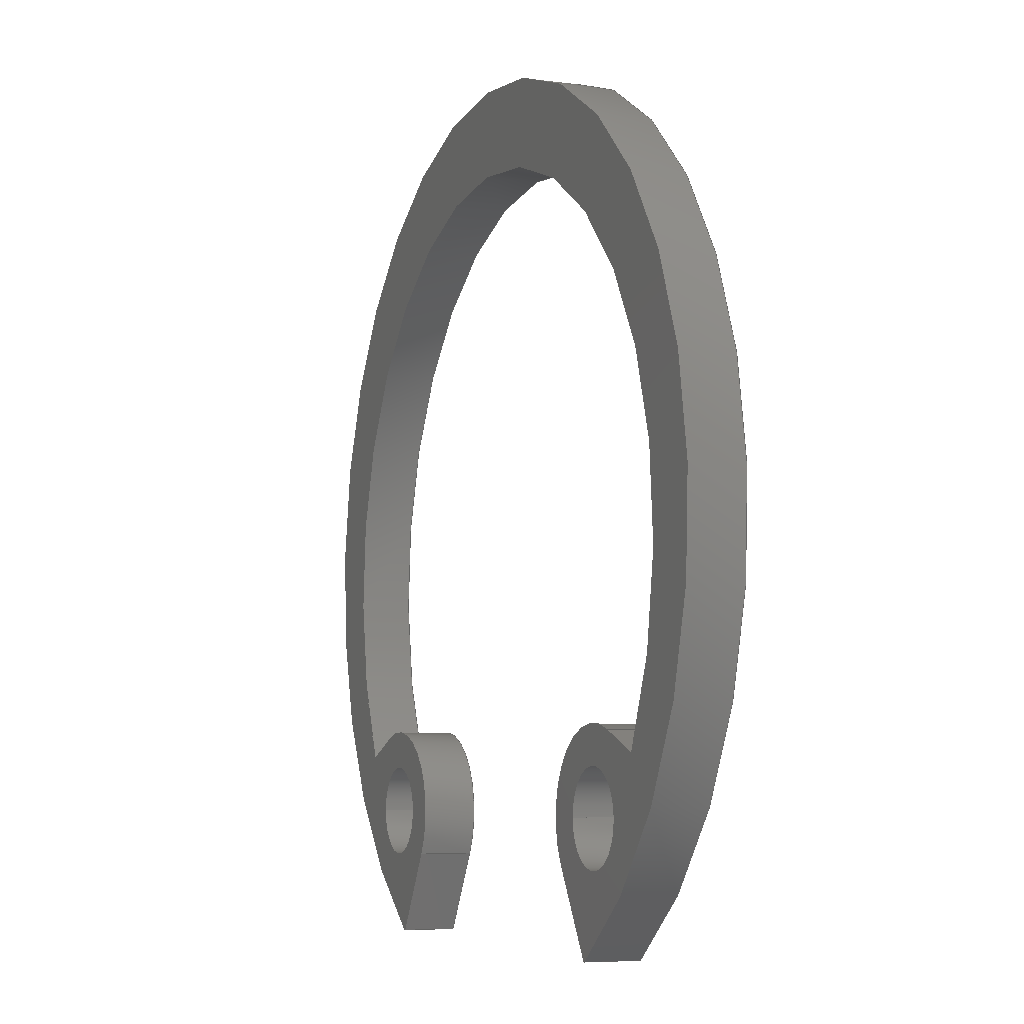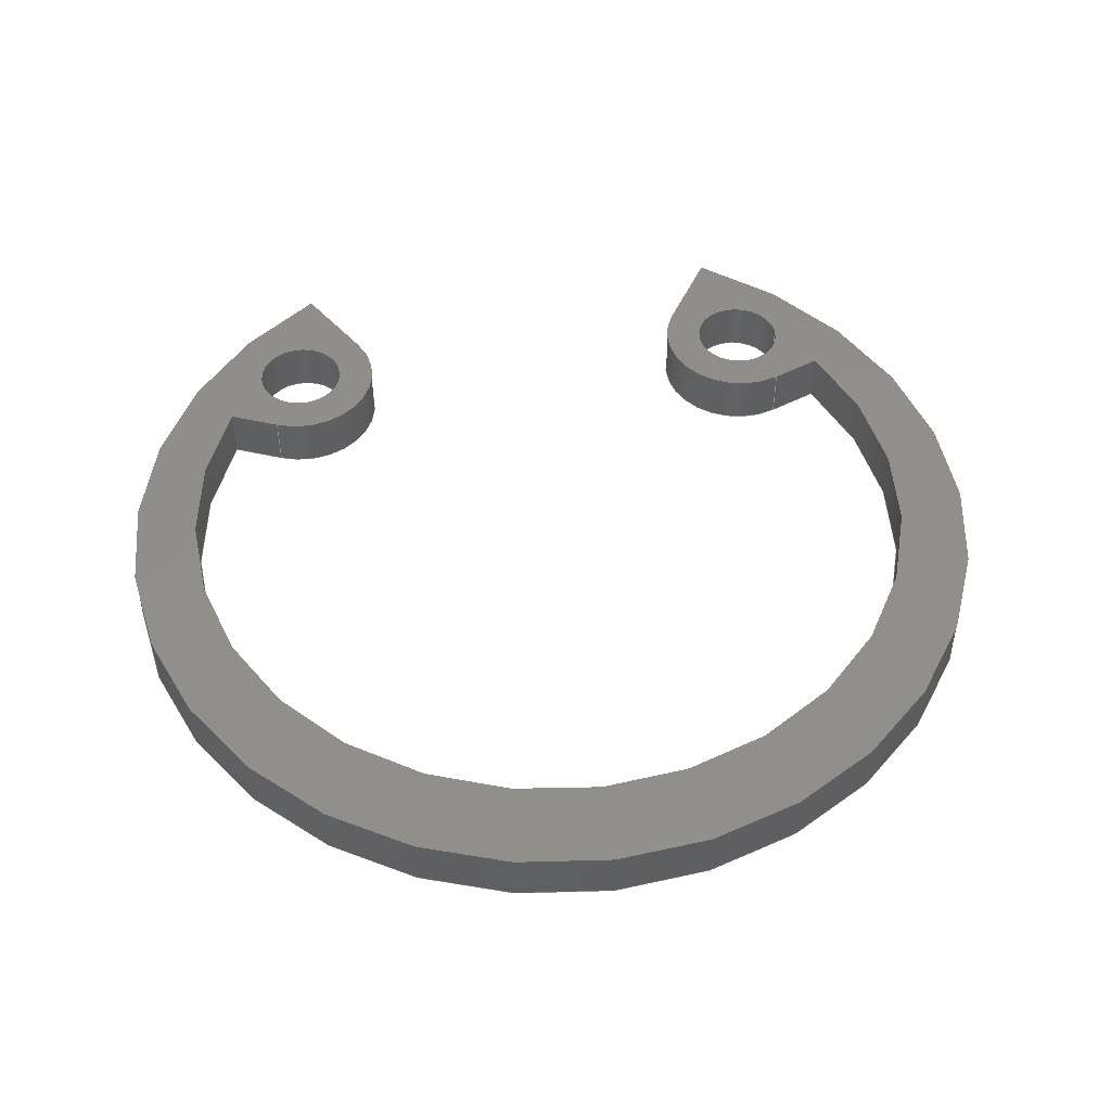
<metadata>
{"format":"step","ext":"step","renderer":"f3d","projection":"perspective","resolution":1024,"background":"white","views":[{"elev":-6.2,"azim":68.4,"up":"+Y"},{"elev":48.1,"azim":172.1,"up":"+Z"}]}
</metadata>
<code>
ISO-10303-21;
DATA;
#1=MECHANICAL_DESIGN_GEOMETRIC_PRESENTATION_REPRESENTATION('',(#4),#418);
#2=SHAPE_REPRESENTATION_RELATIONSHIP('SRR','None',#425,#3);
#3=ADVANCED_BREP_SHAPE_REPRESENTATION('',(#5),#417);
#4=STYLED_ITEM('',(#434),#5);
#5=MANIFOLD_SOLID_BREP('Solid1',#230);
#6=FACE_BOUND('',#39,.T.);
#7=FACE_BOUND('',#40,.T.);
#8=FACE_BOUND('',#42,.T.);
#9=FACE_BOUND('',#43,.T.);
#10=PLANE('',#261);
#11=PLANE('',#265);
#12=PLANE('',#269);
#13=PLANE('',#273);
#14=PLANE('',#274);
#15=PLANE('',#275);
#16=FACE_OUTER_BOUND('',#28,.T.);
#17=FACE_OUTER_BOUND('',#29,.T.);
#18=FACE_OUTER_BOUND('',#30,.T.);
#19=FACE_OUTER_BOUND('',#31,.T.);
#20=FACE_OUTER_BOUND('',#32,.T.);
#21=FACE_OUTER_BOUND('',#33,.T.);
#22=FACE_OUTER_BOUND('',#34,.T.);
#23=FACE_OUTER_BOUND('',#35,.T.);
#24=FACE_OUTER_BOUND('',#36,.T.);
#25=FACE_OUTER_BOUND('',#37,.T.);
#26=FACE_OUTER_BOUND('',#38,.T.);
#27=FACE_OUTER_BOUND('',#41,.T.);
#28=EDGE_LOOP('',(#148,#149,#150,#151,#152));
#29=EDGE_LOOP('',(#153,#154,#155,#156,#157));
#30=EDGE_LOOP('',(#158,#159,#160,#161));
#31=EDGE_LOOP('',(#162,#163,#164,#165));
#32=EDGE_LOOP('',(#166,#167,#168,#169));
#33=EDGE_LOOP('',(#170,#171,#172,#173));
#34=EDGE_LOOP('',(#174,#175,#176,#177));
#35=EDGE_LOOP('',(#178,#179,#180,#181));
#36=EDGE_LOOP('',(#182,#183,#184,#185));
#37=EDGE_LOOP('',(#186,#187,#188,#189));
#38=EDGE_LOOP('',(#190,#191,#192,#193,#194,#195,#196,#197));
#39=EDGE_LOOP('',(#198,#199));
#40=EDGE_LOOP('',(#200,#201));
#41=EDGE_LOOP('',(#202,#203,#204,#205,#206,#207,#208,#209));
#42=EDGE_LOOP('',(#210));
#43=EDGE_LOOP('',(#211));
#44=LINE('',#355,#62);
#45=LINE('',#363,#63);
#46=LINE('',#370,#64);
#47=LINE('',#373,#65);
#48=LINE('',#376,#66);
#49=LINE('',#378,#67);
#50=LINE('',#379,#68);
#51=LINE('',#384,#69);
#52=LINE('',#388,#70);
#53=LINE('',#390,#71);
#54=LINE('',#391,#72);
#55=LINE('',#396,#73);
#56=LINE('',#400,#74);
#57=LINE('',#402,#75);
#58=LINE('',#403,#76);
#59=LINE('',#408,#77);
#60=LINE('',#411,#78);
#61=LINE('',#412,#79);
#62=VECTOR('',#284,0.85);
#63=VECTOR('',#293,0.85);
#64=VECTOR('',#300,10);
#65=VECTOR('',#303,10);
#66=VECTOR('',#306,10);
#67=VECTOR('',#307,10);
#68=VECTOR('',#308,10);
#69=VECTOR('',#313,10);
#70=VECTOR('',#318,10);
#71=VECTOR('',#319,10);
#72=VECTOR('',#320,10);
#73=VECTOR('',#325,10);
#74=VECTOR('',#330,10);
#75=VECTOR('',#331,10);
#76=VECTOR('',#332,10);
#77=VECTOR('',#337,10);
#78=VECTOR('',#342,10);
#79=VECTOR('',#343,10);
#80=CIRCLE('',#251,0.85);
#81=CIRCLE('',#252,0.85);
#82=CIRCLE('',#253,0.85);
#83=CIRCLE('',#255,0.85);
#84=CIRCLE('',#256,0.85);
#85=CIRCLE('',#257,0.85);
#86=CIRCLE('',#259,1.53);
#87=CIRCLE('',#260,1.53);
#88=CIRCLE('',#263,7.189);
#89=CIRCLE('',#264,7.189);
#90=CIRCLE('',#267,1.53);
#91=CIRCLE('',#268,1.53);
#92=CIRCLE('',#271,8.4);
#93=CIRCLE('',#272,8.4);
#94=VERTEX_POINT('',#350);
#95=VERTEX_POINT('',#351);
#96=VERTEX_POINT('',#354);
#97=VERTEX_POINT('',#358);
#98=VERTEX_POINT('',#359);
#99=VERTEX_POINT('',#362);
#100=VERTEX_POINT('',#366);
#101=VERTEX_POINT('',#367);
#102=VERTEX_POINT('',#369);
#103=VERTEX_POINT('',#371);
#104=VERTEX_POINT('',#375);
#105=VERTEX_POINT('',#377);
#106=VERTEX_POINT('',#381);
#107=VERTEX_POINT('',#383);
#108=VERTEX_POINT('',#387);
#109=VERTEX_POINT('',#389);
#110=VERTEX_POINT('',#393);
#111=VERTEX_POINT('',#395);
#112=VERTEX_POINT('',#399);
#113=VERTEX_POINT('',#401);
#114=VERTEX_POINT('',#405);
#115=VERTEX_POINT('',#407);
#116=EDGE_CURVE('',#94,#95,#80,.T.);
#117=EDGE_CURVE('',#95,#94,#81,.T.);
#118=EDGE_CURVE('',#95,#96,#44,.T.);
#119=EDGE_CURVE('',#96,#96,#82,.T.);
#120=EDGE_CURVE('',#97,#98,#83,.T.);
#121=EDGE_CURVE('',#98,#97,#84,.T.);
#122=EDGE_CURVE('',#98,#99,#45,.T.);
#123=EDGE_CURVE('',#99,#99,#85,.T.);
#124=EDGE_CURVE('',#100,#101,#86,.T.);
#125=EDGE_CURVE('',#102,#101,#46,.T.);
#126=EDGE_CURVE('',#103,#102,#87,.T.);
#127=EDGE_CURVE('',#103,#100,#47,.T.);
#128=EDGE_CURVE('',#101,#104,#48,.T.);
#129=EDGE_CURVE('',#105,#104,#49,.T.);
#130=EDGE_CURVE('',#102,#105,#50,.T.);
#131=EDGE_CURVE('',#104,#106,#88,.T.);
#132=EDGE_CURVE('',#107,#106,#51,.T.);
#133=EDGE_CURVE('',#105,#107,#89,.T.);
#134=EDGE_CURVE('',#106,#108,#52,.T.);
#135=EDGE_CURVE('',#109,#108,#53,.T.);
#136=EDGE_CURVE('',#107,#109,#54,.T.);
#137=EDGE_CURVE('',#108,#110,#90,.T.);
#138=EDGE_CURVE('',#111,#110,#55,.T.);
#139=EDGE_CURVE('',#109,#111,#91,.T.);
#140=EDGE_CURVE('',#110,#112,#56,.T.);
#141=EDGE_CURVE('',#113,#112,#57,.T.);
#142=EDGE_CURVE('',#111,#113,#58,.T.);
#143=EDGE_CURVE('',#112,#114,#92,.T.);
#144=EDGE_CURVE('',#115,#114,#59,.T.);
#145=EDGE_CURVE('',#113,#115,#93,.T.);
#146=EDGE_CURVE('',#114,#100,#60,.T.);
#147=EDGE_CURVE('',#115,#103,#61,.T.);
#148=ORIENTED_EDGE('',*,*,#116,.F.);
#149=ORIENTED_EDGE('',*,*,#117,.F.);
#150=ORIENTED_EDGE('',*,*,#118,.T.);
#151=ORIENTED_EDGE('',*,*,#119,.F.);
#152=ORIENTED_EDGE('',*,*,#118,.F.);
#153=ORIENTED_EDGE('',*,*,#120,.F.);
#154=ORIENTED_EDGE('',*,*,#121,.F.);
#155=ORIENTED_EDGE('',*,*,#122,.T.);
#156=ORIENTED_EDGE('',*,*,#123,.F.);
#157=ORIENTED_EDGE('',*,*,#122,.F.);
#158=ORIENTED_EDGE('',*,*,#124,.T.);
#159=ORIENTED_EDGE('',*,*,#125,.F.);
#160=ORIENTED_EDGE('',*,*,#126,.F.);
#161=ORIENTED_EDGE('',*,*,#127,.T.);
#162=ORIENTED_EDGE('',*,*,#128,.T.);
#163=ORIENTED_EDGE('',*,*,#129,.F.);
#164=ORIENTED_EDGE('',*,*,#130,.F.);
#165=ORIENTED_EDGE('',*,*,#125,.T.);
#166=ORIENTED_EDGE('',*,*,#131,.T.);
#167=ORIENTED_EDGE('',*,*,#132,.F.);
#168=ORIENTED_EDGE('',*,*,#133,.F.);
#169=ORIENTED_EDGE('',*,*,#129,.T.);
#170=ORIENTED_EDGE('',*,*,#134,.T.);
#171=ORIENTED_EDGE('',*,*,#135,.F.);
#172=ORIENTED_EDGE('',*,*,#136,.F.);
#173=ORIENTED_EDGE('',*,*,#132,.T.);
#174=ORIENTED_EDGE('',*,*,#137,.T.);
#175=ORIENTED_EDGE('',*,*,#138,.F.);
#176=ORIENTED_EDGE('',*,*,#139,.F.);
#177=ORIENTED_EDGE('',*,*,#135,.T.);
#178=ORIENTED_EDGE('',*,*,#140,.T.);
#179=ORIENTED_EDGE('',*,*,#141,.F.);
#180=ORIENTED_EDGE('',*,*,#142,.F.);
#181=ORIENTED_EDGE('',*,*,#138,.T.);
#182=ORIENTED_EDGE('',*,*,#143,.T.);
#183=ORIENTED_EDGE('',*,*,#144,.F.);
#184=ORIENTED_EDGE('',*,*,#145,.F.);
#185=ORIENTED_EDGE('',*,*,#141,.T.);
#186=ORIENTED_EDGE('',*,*,#146,.T.);
#187=ORIENTED_EDGE('',*,*,#127,.F.);
#188=ORIENTED_EDGE('',*,*,#147,.F.);
#189=ORIENTED_EDGE('',*,*,#144,.T.);
#190=ORIENTED_EDGE('',*,*,#124,.F.);
#191=ORIENTED_EDGE('',*,*,#146,.F.);
#192=ORIENTED_EDGE('',*,*,#143,.F.);
#193=ORIENTED_EDGE('',*,*,#140,.F.);
#194=ORIENTED_EDGE('',*,*,#137,.F.);
#195=ORIENTED_EDGE('',*,*,#134,.F.);
#196=ORIENTED_EDGE('',*,*,#131,.F.);
#197=ORIENTED_EDGE('',*,*,#128,.F.);
#198=ORIENTED_EDGE('',*,*,#116,.T.);
#199=ORIENTED_EDGE('',*,*,#117,.T.);
#200=ORIENTED_EDGE('',*,*,#120,.T.);
#201=ORIENTED_EDGE('',*,*,#121,.T.);
#202=ORIENTED_EDGE('',*,*,#147,.T.);
#203=ORIENTED_EDGE('',*,*,#126,.T.);
#204=ORIENTED_EDGE('',*,*,#130,.T.);
#205=ORIENTED_EDGE('',*,*,#133,.T.);
#206=ORIENTED_EDGE('',*,*,#136,.T.);
#207=ORIENTED_EDGE('',*,*,#139,.T.);
#208=ORIENTED_EDGE('',*,*,#142,.T.);
#209=ORIENTED_EDGE('',*,*,#145,.T.);
#210=ORIENTED_EDGE('',*,*,#119,.T.);
#211=ORIENTED_EDGE('',*,*,#123,.T.);
#212=CYLINDRICAL_SURFACE('',#250,0.85);
#213=CYLINDRICAL_SURFACE('',#254,0.85);
#214=CYLINDRICAL_SURFACE('',#258,1.53);
#215=CYLINDRICAL_SURFACE('',#262,7.189);
#216=CYLINDRICAL_SURFACE('',#266,1.53);
#217=CYLINDRICAL_SURFACE('',#270,8.4);
#218=ADVANCED_FACE('',(#16),#212,.F.);
#219=ADVANCED_FACE('',(#17),#213,.F.);
#220=ADVANCED_FACE('',(#18),#214,.T.);
#221=ADVANCED_FACE('',(#19),#10,.T.);
#222=ADVANCED_FACE('',(#20),#215,.F.);
#223=ADVANCED_FACE('',(#21),#11,.T.);
#224=ADVANCED_FACE('',(#22),#216,.T.);
#225=ADVANCED_FACE('',(#23),#12,.T.);
#226=ADVANCED_FACE('',(#24),#217,.T.);
#227=ADVANCED_FACE('',(#25),#13,.T.);
#228=ADVANCED_FACE('',(#26,#6,#7),#14,.T.);
#229=ADVANCED_FACE('',(#27,#8,#9),#15,.F.);
#230=CLOSED_SHELL('',(#218,#219,#220,#221,#222,#223,#224,#225,#226,#227,
#228,#229));
#231=DERIVED_UNIT_ELEMENT(#233,1);
#232=DERIVED_UNIT_ELEMENT(#420,3);
#233=(
MASS_UNIT()
NAMED_UNIT(*)
SI_UNIT($,.GRAM.)
);
#234=DERIVED_UNIT((#231,#232));
#235=MEASURE_REPRESENTATION_ITEM('density measure',
POSITIVE_RATIO_MEASURE(7.85),#234);
#236=PROPERTY_DEFINITION_REPRESENTATION(#241,#238);
#237=PROPERTY_DEFINITION_REPRESENTATION(#242,#239);
#238=REPRESENTATION('material name',(#240),#417);
#239=REPRESENTATION('density',(#235),#417);
#240=DESCRIPTIVE_REPRESENTATION_ITEM('Steel, Mild','Steel, Mild');
#241=PROPERTY_DEFINITION('material property','material name',#427);
#242=PROPERTY_DEFINITION('material property','density of part',#427);
#243=DATE_TIME_ROLE('creation_date');
#244=APPLIED_DATE_AND_TIME_ASSIGNMENT(#245,#243,(#427));
#245=DATE_AND_TIME(#246,#247);
#246=CALENDAR_DATE(2020,21,1);
#247=LOCAL_TIME(0,0,0,#248);
#248=COORDINATED_UNIVERSAL_TIME_OFFSET(0,0,.BEHIND.);
#249=AXIS2_PLACEMENT_3D('placement',#348,#276,#277);
#250=AXIS2_PLACEMENT_3D('',#349,#278,#279);
#251=AXIS2_PLACEMENT_3D('',#352,#280,#281);
#252=AXIS2_PLACEMENT_3D('',#353,#282,#283);
#253=AXIS2_PLACEMENT_3D('',#356,#285,#286);
#254=AXIS2_PLACEMENT_3D('',#357,#287,#288);
#255=AXIS2_PLACEMENT_3D('',#360,#289,#290);
#256=AXIS2_PLACEMENT_3D('',#361,#291,#292);
#257=AXIS2_PLACEMENT_3D('',#364,#294,#295);
#258=AXIS2_PLACEMENT_3D('',#365,#296,#297);
#259=AXIS2_PLACEMENT_3D('',#368,#298,#299);
#260=AXIS2_PLACEMENT_3D('',#372,#301,#302);
#261=AXIS2_PLACEMENT_3D('',#374,#304,#305);
#262=AXIS2_PLACEMENT_3D('',#380,#309,#310);
#263=AXIS2_PLACEMENT_3D('',#382,#311,#312);
#264=AXIS2_PLACEMENT_3D('',#385,#314,#315);
#265=AXIS2_PLACEMENT_3D('',#386,#316,#317);
#266=AXIS2_PLACEMENT_3D('',#392,#321,#322);
#267=AXIS2_PLACEMENT_3D('',#394,#323,#324);
#268=AXIS2_PLACEMENT_3D('',#397,#326,#327);
#269=AXIS2_PLACEMENT_3D('',#398,#328,#329);
#270=AXIS2_PLACEMENT_3D('',#404,#333,#334);
#271=AXIS2_PLACEMENT_3D('',#406,#335,#336);
#272=AXIS2_PLACEMENT_3D('',#409,#338,#339);
#273=AXIS2_PLACEMENT_3D('',#410,#340,#341);
#274=AXIS2_PLACEMENT_3D('',#413,#344,#345);
#275=AXIS2_PLACEMENT_3D('',#414,#346,#347);
#276=DIRECTION('axis',(0,0,1));
#277=DIRECTION('refdir',(1,0,0));
#278=DIRECTION('center_axis',(0,0,1));
#279=DIRECTION('ref_axis',(1,0,0));
#280=DIRECTION('center_axis',(0,0,-1));
#281=DIRECTION('ref_axis',(1,0,0));
#282=DIRECTION('center_axis',(0,0,-1));
#283=DIRECTION('ref_axis',(1,0,0));
#284=DIRECTION('',(0,0,-1));
#285=DIRECTION('center_axis',(0,0,1));
#286=DIRECTION('ref_axis',(1,0,0));
#287=DIRECTION('center_axis',(0,0,1));
#288=DIRECTION('ref_axis',(1,0,0));
#289=DIRECTION('center_axis',(0,0,-1));
#290=DIRECTION('ref_axis',(1,0,0));
#291=DIRECTION('center_axis',(0,0,-1));
#292=DIRECTION('ref_axis',(1,0,0));
#293=DIRECTION('',(0,0,-1));
#294=DIRECTION('center_axis',(0,0,1));
#295=DIRECTION('ref_axis',(1,0,0));
#296=DIRECTION('center_axis',(0,0,1));
#297=DIRECTION('ref_axis',(-0.3787,-0.9255,0));
#298=DIRECTION('center_axis',(0,0,-1));
#299=DIRECTION('ref_axis',(-0.3787,-0.9255,0));
#300=DIRECTION('',(0,0,1));
#301=DIRECTION('center_axis',(0,0,-1));
#302=DIRECTION('ref_axis',(-0.3787,-0.9255,0));
#303=DIRECTION('',(0,0,1));
#304=DIRECTION('center_axis',(0.3787,0.9255,0));
#305=DIRECTION('ref_axis',(0,0,1));
#306=DIRECTION('',(0.9255,-0.3787,0));
#307=DIRECTION('',(0,0,1));
#308=DIRECTION('',(0.9255,-0.3787,0));
#309=DIRECTION('center_axis',(0,0,1));
#310=DIRECTION('ref_axis',(2.317e-16,1,0));
#311=DIRECTION('center_axis',(0,0,1));
#312=DIRECTION('ref_axis',(0.8781,-0.4785,0));
#313=DIRECTION('',(0,0,1));
#314=DIRECTION('center_axis',(0,0,1));
#315=DIRECTION('ref_axis',(0.8781,-0.4785,0));
#316=DIRECTION('center_axis',(-0.3787,0.9255,0));
#317=DIRECTION('ref_axis',(0,0,1));
#318=DIRECTION('',(0.9255,0.3787,0));
#319=DIRECTION('',(0,0,1));
#320=DIRECTION('',(0.9255,0.3787,0));
#321=DIRECTION('center_axis',(0,0,1));
#322=DIRECTION('ref_axis',(-0.8504,0.5262,0));
#323=DIRECTION('center_axis',(0,0,-1));
#324=DIRECTION('ref_axis',(-0.8504,0.5262,0));
#325=DIRECTION('',(0,0,1));
#326=DIRECTION('center_axis',(0,0,-1));
#327=DIRECTION('ref_axis',(-0.8504,0.5262,0));
#328=DIRECTION('center_axis',(0.8504,-0.5262,0));
#329=DIRECTION('ref_axis',(0,0,-1));
#330=DIRECTION('',(-0.5262,-0.8504,0));
#331=DIRECTION('',(0,0,1));
#332=DIRECTION('',(-0.5262,-0.8504,0));
#333=DIRECTION('center_axis',(0,0,1));
#334=DIRECTION('ref_axis',(-0.5262,0.8504,0));
#335=DIRECTION('center_axis',(0,0,-1));
#336=DIRECTION('ref_axis',(-0.5262,0.8504,0));
#337=DIRECTION('',(0,0,1));
#338=DIRECTION('center_axis',(0,0,-1));
#339=DIRECTION('ref_axis',(-0.5262,0.8504,0));
#340=DIRECTION('center_axis',(-0.8504,-0.5262,0));
#341=DIRECTION('ref_axis',(0,0,1));
#342=DIRECTION('',(-0.5262,0.8504,0));
#343=DIRECTION('',(-0.5262,0.8504,0));
#344=DIRECTION('center_axis',(0,0,1));
#345=DIRECTION('ref_axis',(1,0,0));
#346=DIRECTION('center_axis',(0,0,1));
#347=DIRECTION('ref_axis',(1,0,0));
#348=CARTESIAN_POINT('',(0,0,0));
#349=CARTESIAN_POINT('Origin',(4.793,-4.471,-21.91));
#350=CARTESIAN_POINT('',(5.643,-4.471,1));
#351=CARTESIAN_POINT('',(3.943,-4.471,1));
#352=CARTESIAN_POINT('Origin',(4.793,-4.471,1));
#353=CARTESIAN_POINT('Origin',(4.793,-4.471,1));
#354=CARTESIAN_POINT('',(3.943,-4.471,0));
#355=CARTESIAN_POINT('',(3.943,-4.471,-21.91));
#356=CARTESIAN_POINT('Origin',(4.793,-4.471,0));
#357=CARTESIAN_POINT('Origin',(-4.793,-4.471,-21.91));
#358=CARTESIAN_POINT('',(-3.943,-4.471,1));
#359=CARTESIAN_POINT('',(-5.643,-4.471,1));
#360=CARTESIAN_POINT('Origin',(-4.793,-4.471,1));
#361=CARTESIAN_POINT('Origin',(-4.793,-4.471,1));
#362=CARTESIAN_POINT('',(-5.643,-4.471,0));
#363=CARTESIAN_POINT('',(-5.643,-4.471,-21.91));
#364=CARTESIAN_POINT('Origin',(-4.793,-4.471,0));
#365=CARTESIAN_POINT('Origin',(4.793,-4.471,0));
#366=CARTESIAN_POINT('',(3.492,-5.276,1));
#367=CARTESIAN_POINT('',(5.372,-3.055,1));
#368=CARTESIAN_POINT('Origin',(4.793,-4.471,1));
#369=CARTESIAN_POINT('',(5.372,-3.055,0));
#370=CARTESIAN_POINT('',(5.372,-3.055,0));
#371=CARTESIAN_POINT('',(3.492,-5.276,0));
#372=CARTESIAN_POINT('Origin',(4.793,-4.471,0));
#373=CARTESIAN_POINT('',(3.492,-5.276,0));
#374=CARTESIAN_POINT('Origin',(5.372,-3.055,0));
#375=CARTESIAN_POINT('',(6.312,-3.44,1));
#376=CARTESIAN_POINT('',(5.372,-3.055,1));
#377=CARTESIAN_POINT('',(6.312,-3.44,0));
#378=CARTESIAN_POINT('',(6.312,-3.44,0));
#379=CARTESIAN_POINT('',(5.372,-3.055,0));
#380=CARTESIAN_POINT('Origin',(0,0,0));
#381=CARTESIAN_POINT('',(-6.312,-3.44,1));
#382=CARTESIAN_POINT('Origin',(0,0,1));
#383=CARTESIAN_POINT('',(-6.312,-3.44,0));
#384=CARTESIAN_POINT('',(-6.312,-3.44,0));
#385=CARTESIAN_POINT('Origin',(0,0,0));
#386=CARTESIAN_POINT('Origin',(-6.312,-3.44,0));
#387=CARTESIAN_POINT('',(-5.372,-3.055,1));
#388=CARTESIAN_POINT('',(-6.312,-3.44,1));
#389=CARTESIAN_POINT('',(-5.372,-3.055,0));
#390=CARTESIAN_POINT('',(-5.372,-3.055,0));
#391=CARTESIAN_POINT('',(-6.312,-3.44,0));
#392=CARTESIAN_POINT('Origin',(-4.793,-4.471,0));
#393=CARTESIAN_POINT('',(-3.492,-5.276,1));
#394=CARTESIAN_POINT('Origin',(-4.793,-4.471,1));
#395=CARTESIAN_POINT('',(-3.492,-5.276,0));
#396=CARTESIAN_POINT('',(-3.492,-5.276,0));
#397=CARTESIAN_POINT('Origin',(-4.793,-4.471,0));
#398=CARTESIAN_POINT('Origin',(-3.492,-5.276,0));
#399=CARTESIAN_POINT('',(-4.42,-6.776,1));
#400=CARTESIAN_POINT('',(-3.492,-5.276,1));
#401=CARTESIAN_POINT('',(-4.42,-6.776,0));
#402=CARTESIAN_POINT('',(-4.42,-6.776,0));
#403=CARTESIAN_POINT('',(-3.492,-5.276,0));
#404=CARTESIAN_POINT('Origin',(0,0.3667,0));
#405=CARTESIAN_POINT('',(4.42,-6.776,1));
#406=CARTESIAN_POINT('Origin',(0,0.3667,1));
#407=CARTESIAN_POINT('',(4.42,-6.776,0));
#408=CARTESIAN_POINT('',(4.42,-6.776,0));
#409=CARTESIAN_POINT('Origin',(0,0.3667,0));
#410=CARTESIAN_POINT('Origin',(4.42,-6.776,0));
#411=CARTESIAN_POINT('',(4.42,-6.776,1));
#412=CARTESIAN_POINT('',(4.42,-6.776,0));
#413=CARTESIAN_POINT('Origin',(4.857e-16,0.7967,1));
#414=CARTESIAN_POINT('Origin',(5.443e-16,0.7967,0));
#415=UNCERTAINTY_MEASURE_WITH_UNIT(LENGTH_MEASURE(0.01),#419,
'DISTANCE_ACCURACY_VALUE',
'Maximum model space distance between geometric entities at asserted c
onnectivities');
#416=UNCERTAINTY_MEASURE_WITH_UNIT(LENGTH_MEASURE(0.01),#419,
'DISTANCE_ACCURACY_VALUE',
'Maximum model space distance between geometric entities at asserted c
onnectivities');
#417=(
GEOMETRIC_REPRESENTATION_CONTEXT(3)
GLOBAL_UNCERTAINTY_ASSIGNED_CONTEXT((#415))
GLOBAL_UNIT_ASSIGNED_CONTEXT((#419,#421,#422))
REPRESENTATION_CONTEXT('','3D')
);
#418=(
GEOMETRIC_REPRESENTATION_CONTEXT(3)
GLOBAL_UNCERTAINTY_ASSIGNED_CONTEXT((#416))
GLOBAL_UNIT_ASSIGNED_CONTEXT((#419,#421,#422))
REPRESENTATION_CONTEXT('','3D')
);
#419=(
LENGTH_UNIT()
NAMED_UNIT(*)
SI_UNIT(.MILLI.,.METRE.)
);
#420=(
LENGTH_UNIT()
NAMED_UNIT(*)
SI_UNIT(.CENTI.,.METRE.)
);
#421=(
NAMED_UNIT(*)
PLANE_ANGLE_UNIT()
SI_UNIT($,.RADIAN.)
);
#422=(
NAMED_UNIT(*)
SI_UNIT($,.STERADIAN.)
SOLID_ANGLE_UNIT()
);
#423=SHAPE_DEFINITION_REPRESENTATION(#424,#425);
#424=PRODUCT_DEFINITION_SHAPE('',$,#427);
#425=SHAPE_REPRESENTATION('',(#249),#417);
#426=PRODUCT_DEFINITION_CONTEXT('part definition',#431,'design');
#427=PRODUCT_DEFINITION('DIN 472 - 16x1','DIN 472 - 16x1',#428,#426);
#428=PRODUCT_DEFINITION_FORMATION('',$,#433);
#429=PRODUCT_RELATED_PRODUCT_CATEGORY('DIN 472 - 16x1','DIN 472 - 16x1',
(#433));
#430=APPLICATION_PROTOCOL_DEFINITION('international standard',
'automotive_design',2009,#431);
#431=APPLICATION_CONTEXT(
'Core Data for Automotive Mechanical Design Process');
#432=PRODUCT_CONTEXT('part definition',#431,'mechanical');
#433=PRODUCT('DIN 472 - 16x1','DIN 472 - 16x1',
'Retaining rings for bores',(#432));
#434=PRESENTATION_STYLE_ASSIGNMENT((#435));
#435=SURFACE_STYLE_USAGE(.BOTH.,#438);
#436=SURFACE_STYLE_RENDERING_WITH_PROPERTIES($,#442,(#437));
#437=SURFACE_STYLE_TRANSPARENT(0);
#438=SURFACE_SIDE_STYLE('',(#439,#436));
#439=SURFACE_STYLE_FILL_AREA(#440);
#440=FILL_AREA_STYLE('',(#441));
#441=FILL_AREA_STYLE_COLOUR('',#442);
#442=COLOUR_RGB('',0.7451,0.7373,0.7294);
ENDSEC;
END-ISO-10303-21;

</code>
